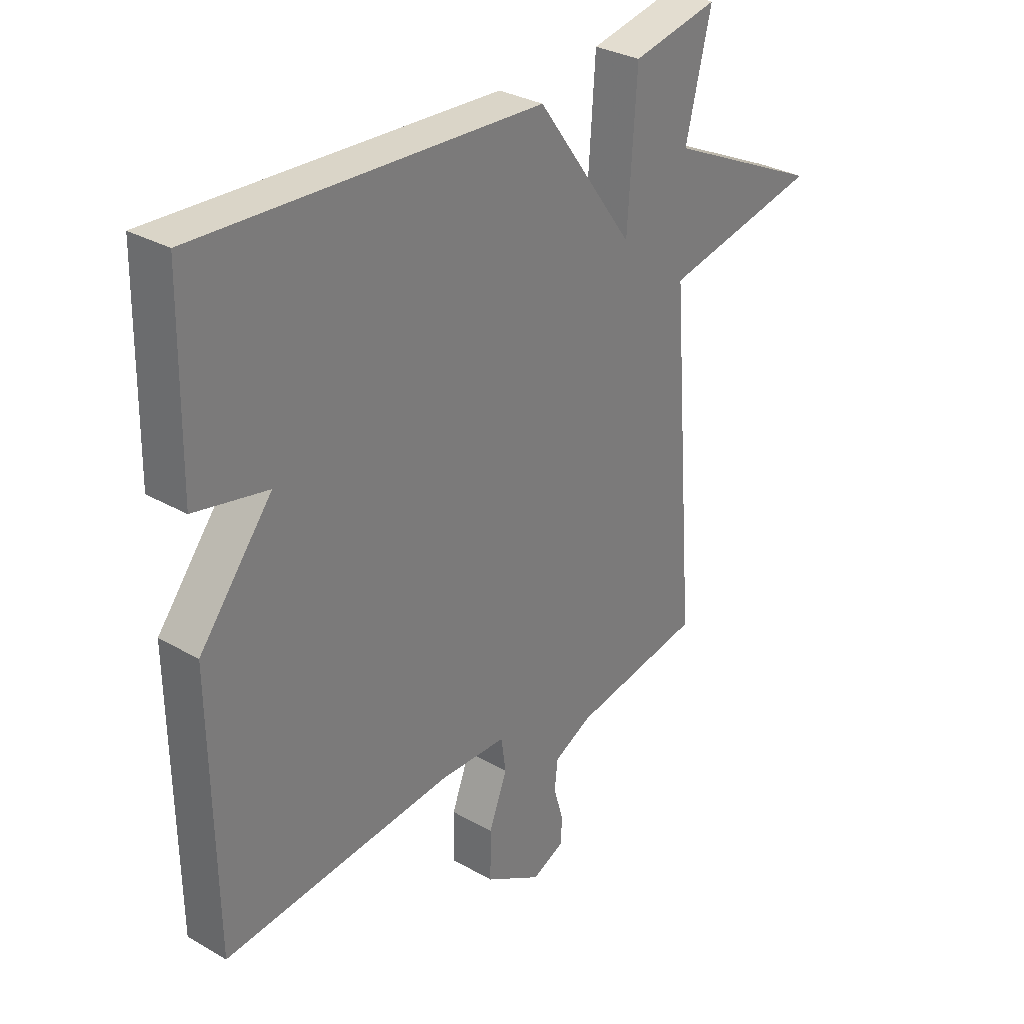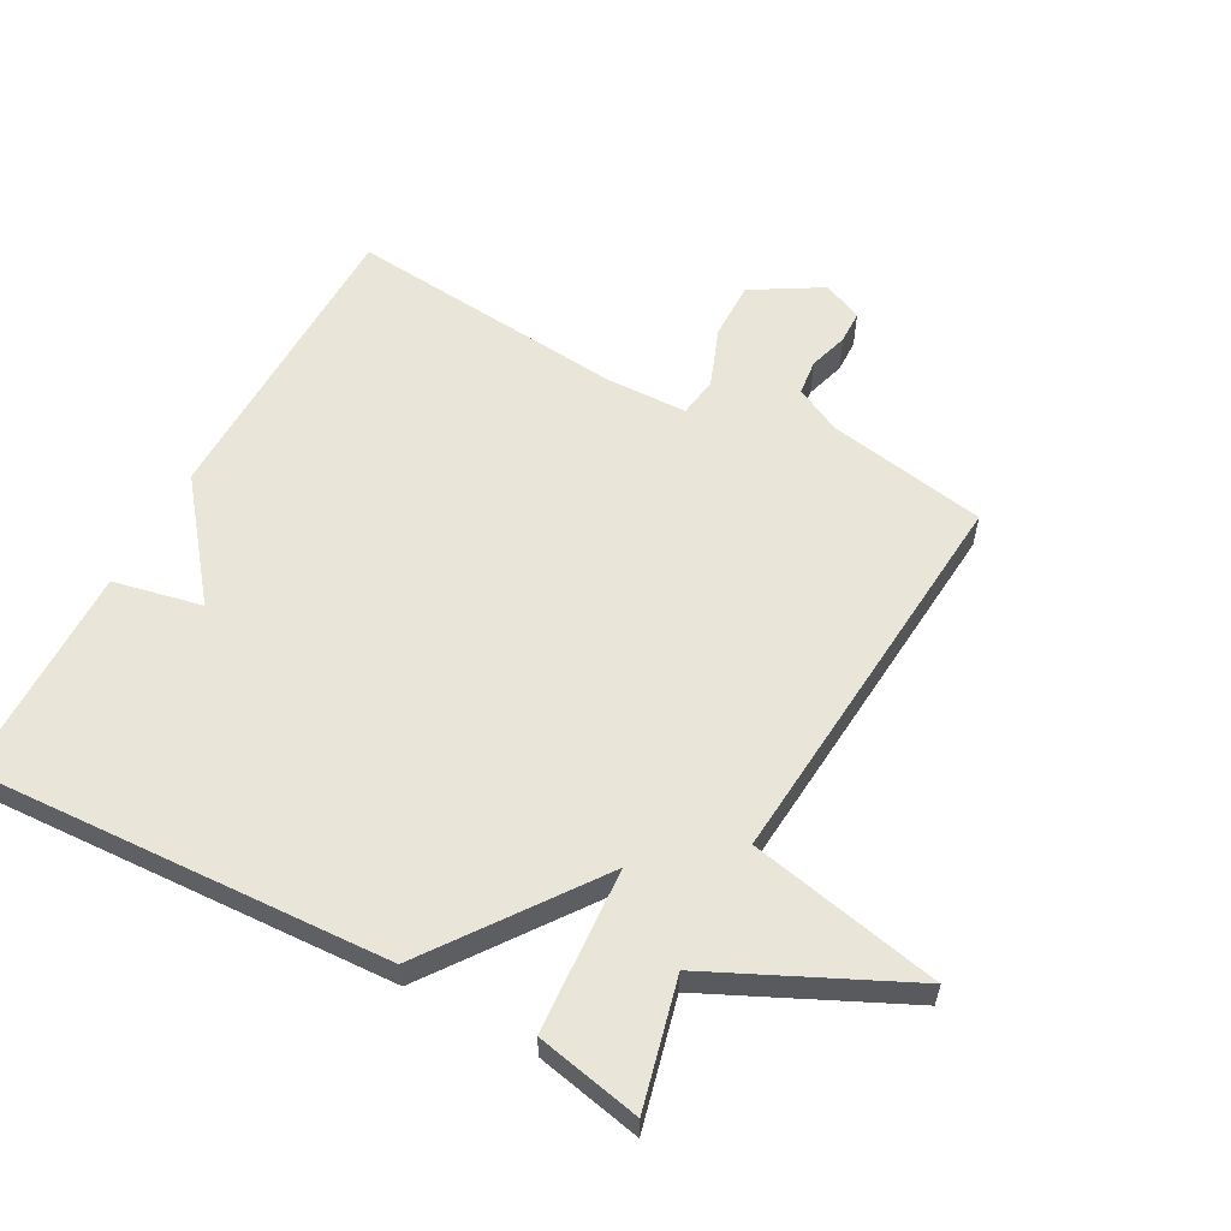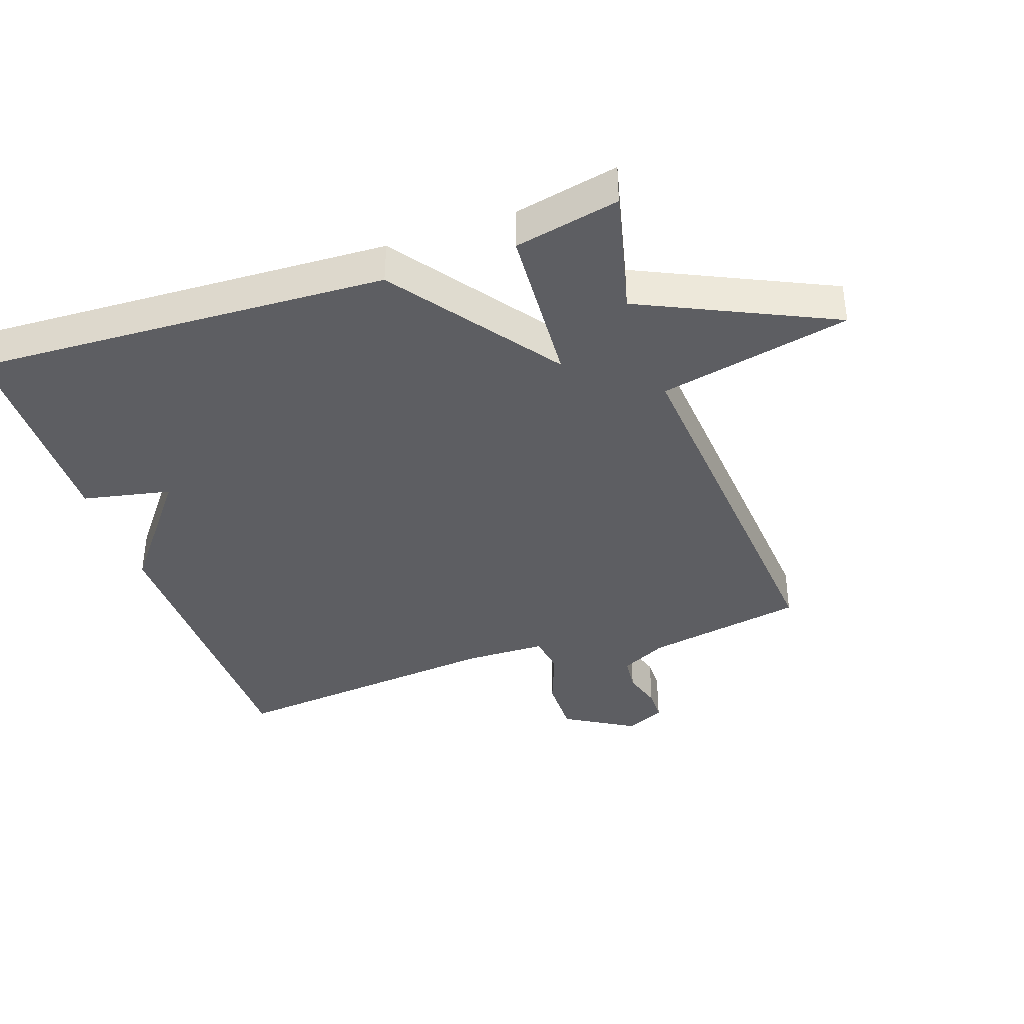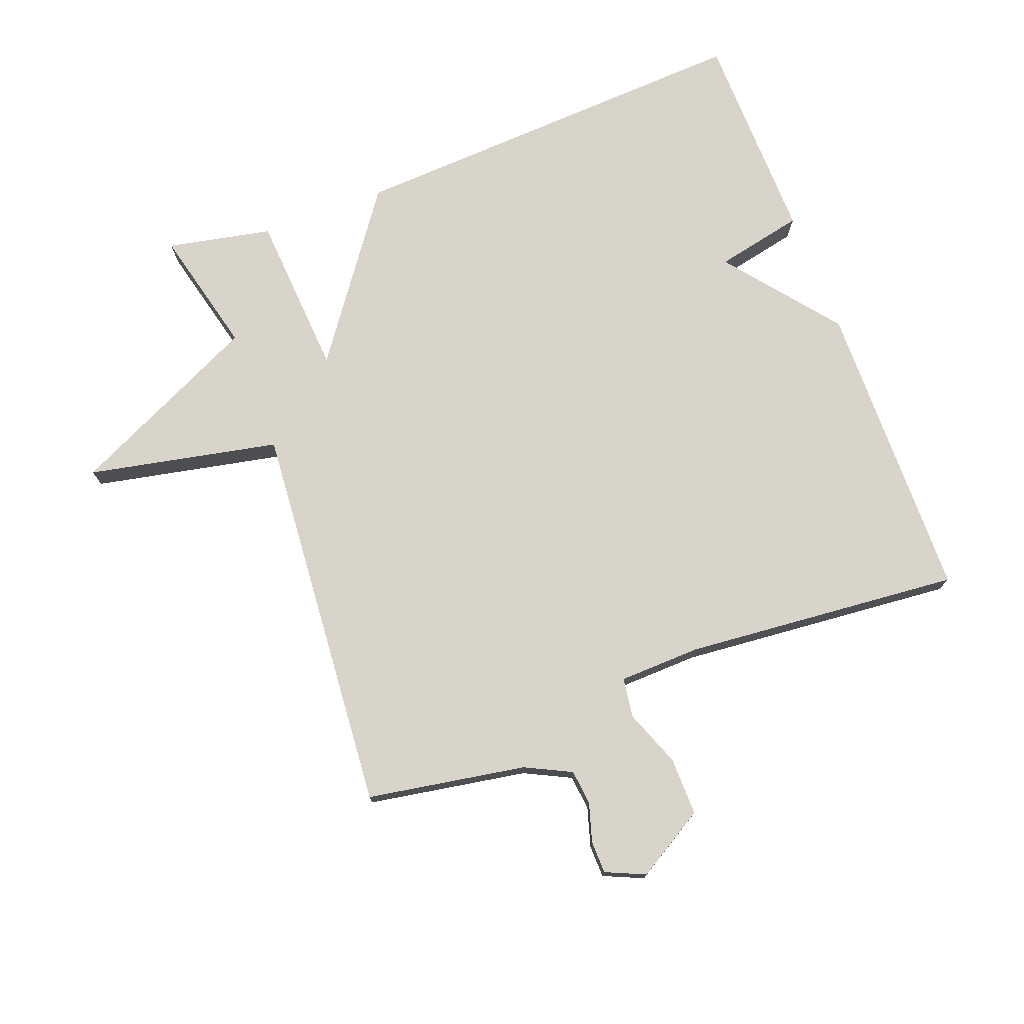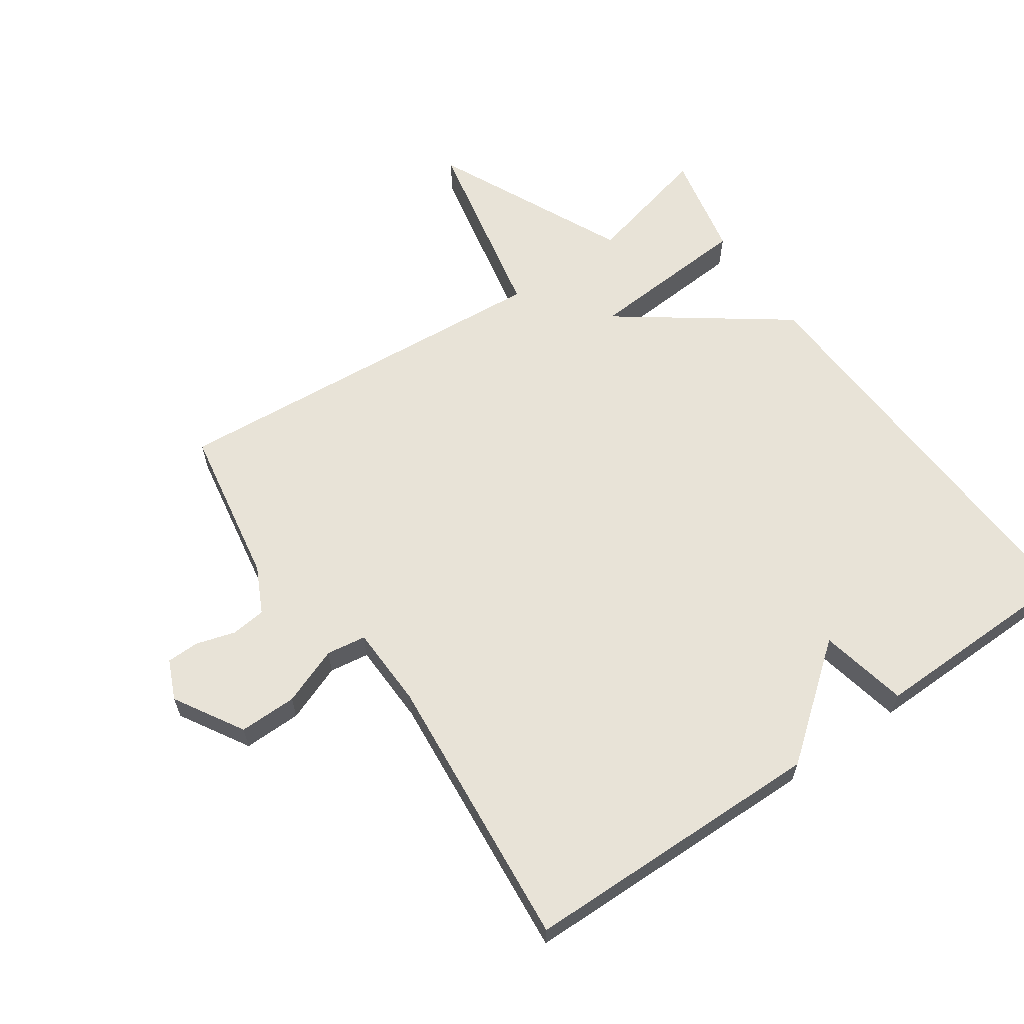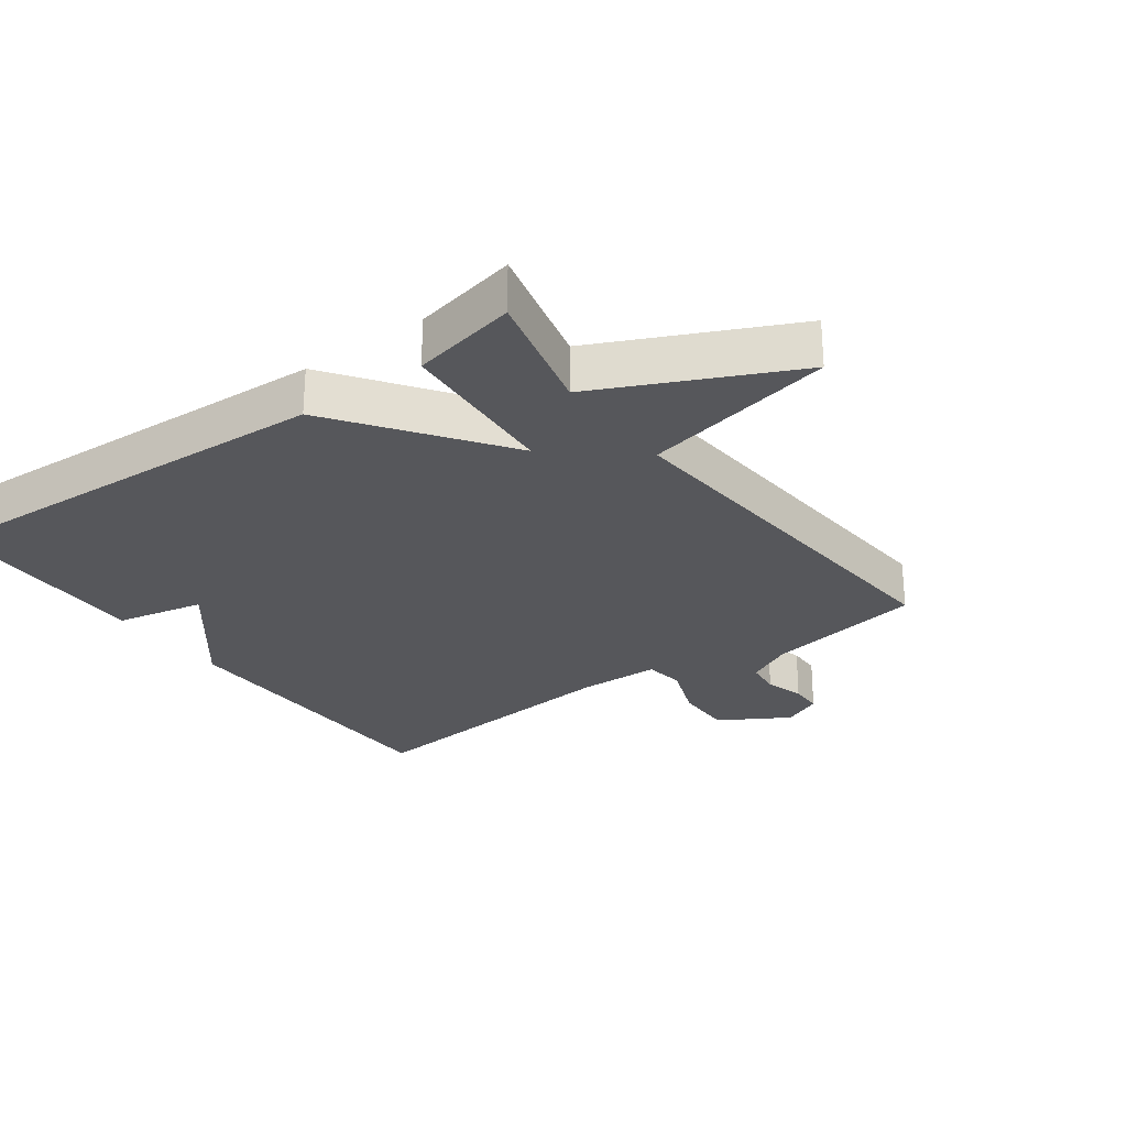
<metadata>
{"format":"obj","ext":"obj","renderer":"f3d","projection":"perspective","resolution":1024,"background":"white","views":[{"elev":31.1,"azim":-50.7,"up":"+Z"},{"elev":58.4,"azim":28.6,"up":"+Y"},{"elev":-39.0,"azim":19.4,"up":"+Y"},{"elev":75.2,"azim":159.3,"up":"+Y"},{"elev":62.4,"azim":-124.6,"up":"+Y"},{"elev":-27.2,"azim":36.2,"up":"+Y"}]}
</metadata>
<code>
v 0.5 0.07 0.5
v 0.452 0.07 0.305
v 0.747 0.07 0.165
v 0.452 0.07 0.105
v 0.5 0.07 -0.5
v 0.255 0.07 -0.542
v 0.184 0.07 -0.577
v 0.178 0.07 -0.631
v 0.196 0.07 -0.691
v 0.195 0.07 -0.741
v 0.134 0.07 -0.768
v 0.028 0.07 -0.705
v 0.029 0.07 -0.616
v 0.063 0.07 -0.527
v 0.054 0.07 -0.466
v -0.072 0.07 -0.462
v -0.5 0.07 -0.5
v -0.506 0.07 -0.031
v -0.37 0.07 0.14
v -0.506 0.07 0.169
v -0.5 0.07 0.5
v 0.138 0.07 0.467
v 0.321 0.07 0.214
v 0.338 0.07 0.467
v 0.5 0 0.5
v 0.452 0 0.305
v 0.747 0 0.165
v 0.452 0 0.105
v 0.5 0 -0.5
v 0.255 0 -0.542
v 0.184 0 -0.577
v 0.178 0 -0.631
v 0.196 0 -0.691
v 0.195 0 -0.741
v 0.134 0 -0.768
v 0.028 0 -0.705
v 0.029 0 -0.616
v 0.063 0 -0.527
v 0.054 0 -0.466
v -0.072 0 -0.462
v -0.5 0 -0.5
v -0.506 0 -0.031
v -0.37 0 0.14
v -0.506 0 0.169
v -0.5 0 0.5
v 0.138 0 0.467
v 0.321 0 0.214
v 0.338 0 0.467
f 23 24 1 2
f 21 22 23
f 20 21 23
f 19 20 23
f 18 19 23
f 17 18 23
f 16 17 23
f 15 16 23 2
f 14 15 2
f 12 13 14
f 11 12 14
f 10 11 14
f 9 10 14
f 8 9 14
f 7 8 14
f 6 7 14 2
f 4 5 6
f 4 6 2
f 2 3 4
f 26 25 48 47
f 47 46 45
f 47 45 44
f 47 44 43
f 47 43 42
f 47 42 41
f 47 41 40
f 26 47 40 39
f 26 39 38
f 38 37 36
f 38 36 35
f 38 35 34
f 38 34 33
f 38 33 32
f 38 32 31
f 26 38 31 30
f 30 29 28
f 26 30 28
f 28 27 26
f 1 25 26 2
f 2 26 27 3
f 3 27 28 4
f 4 28 29 5
f 5 29 30 6
f 6 30 31 7
f 7 31 32 8
f 8 32 33 9
f 9 33 34 10
f 10 34 35 11
f 11 35 36 12
f 12 36 37 13
f 13 37 38 14
f 14 38 39 15
f 15 39 40 16
f 16 40 41 17
f 17 41 42 18
f 18 42 43 19
f 19 43 44 20
f 20 44 45 21
f 21 45 46 22
f 22 46 47 23
f 23 47 48 24
f 24 48 25 1

</code>
